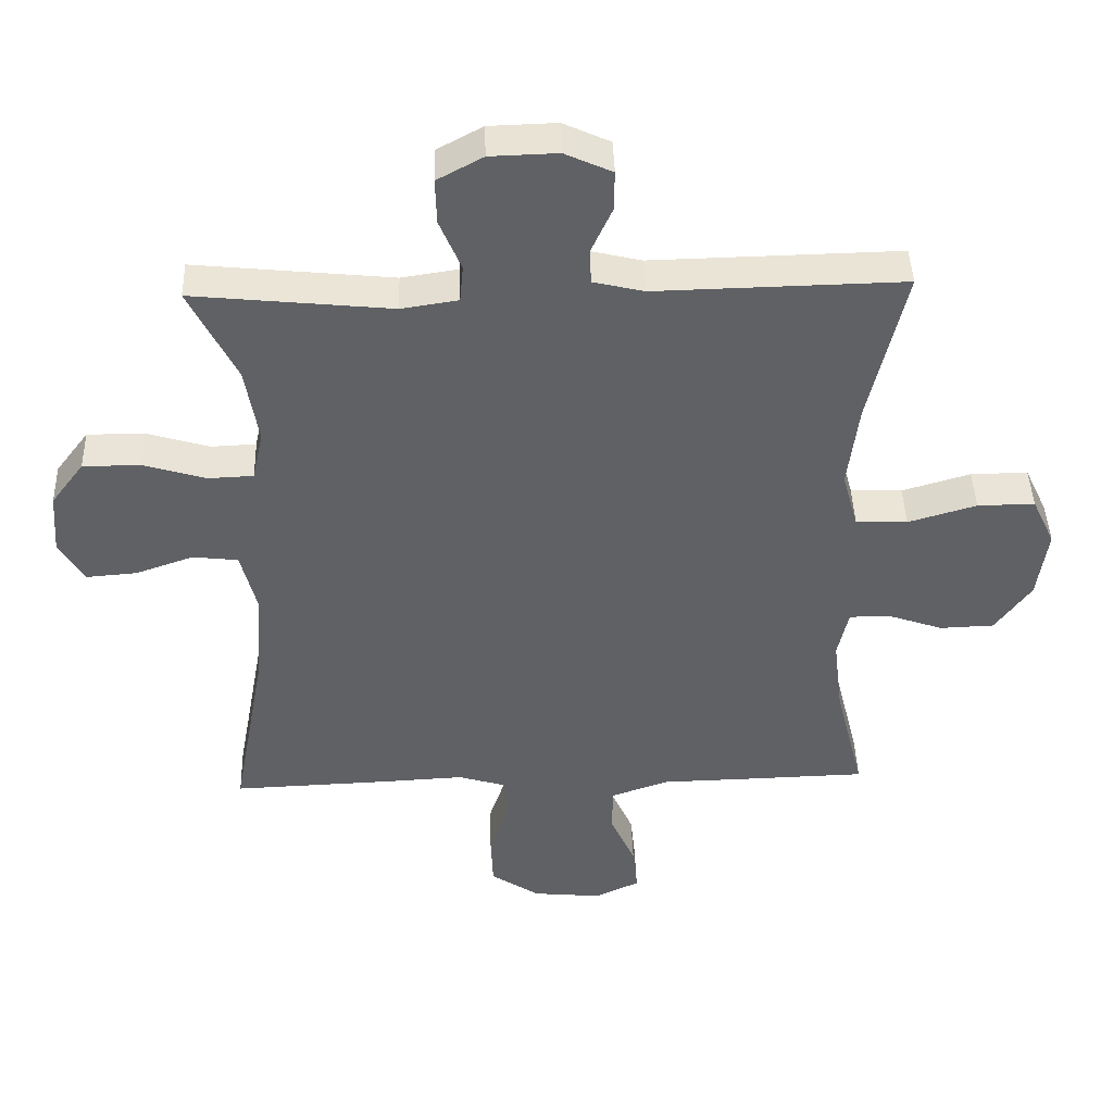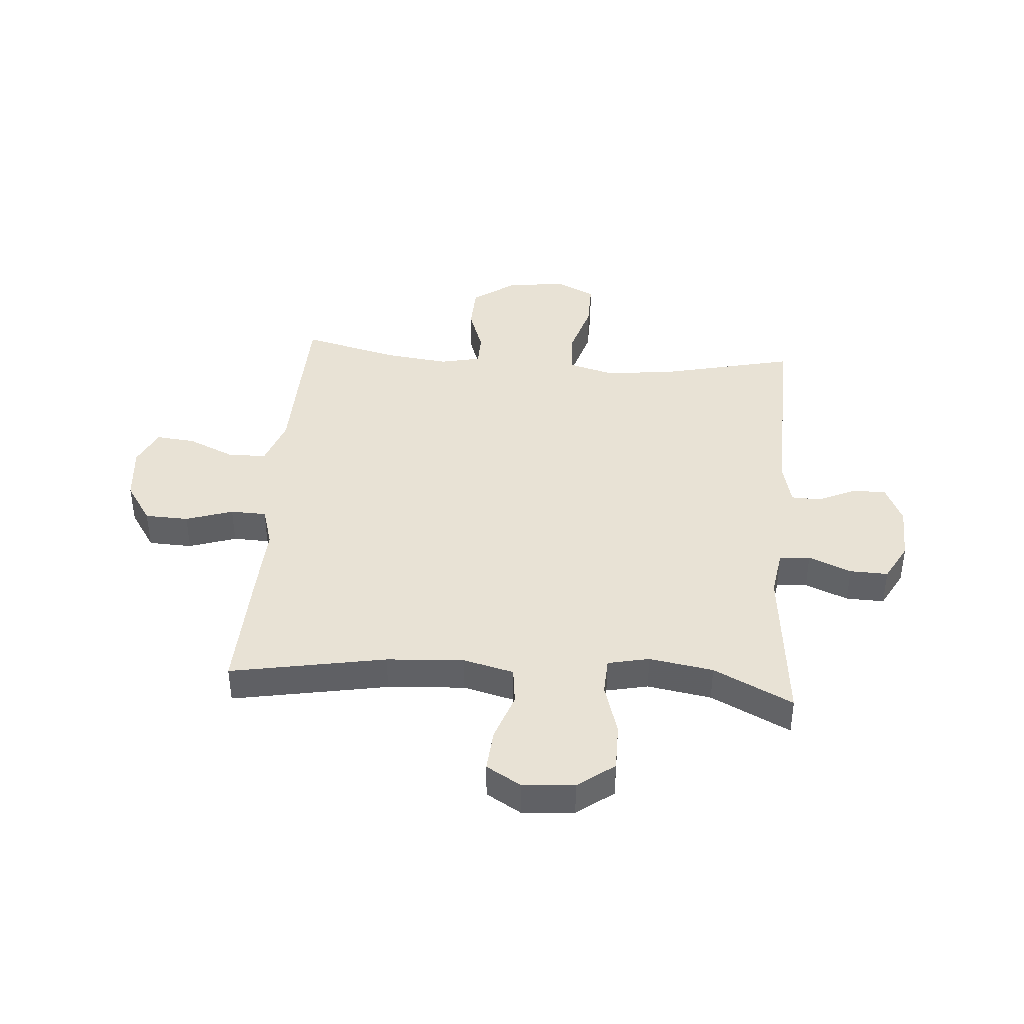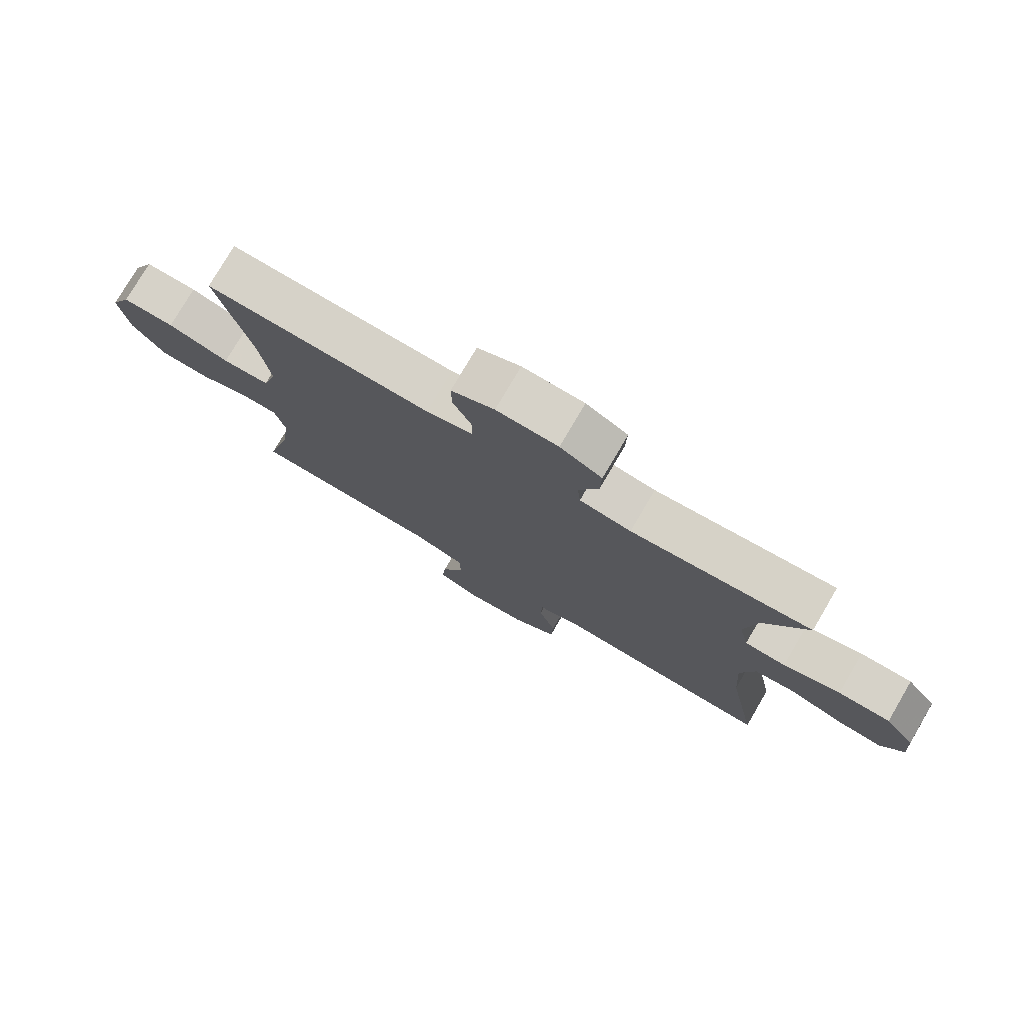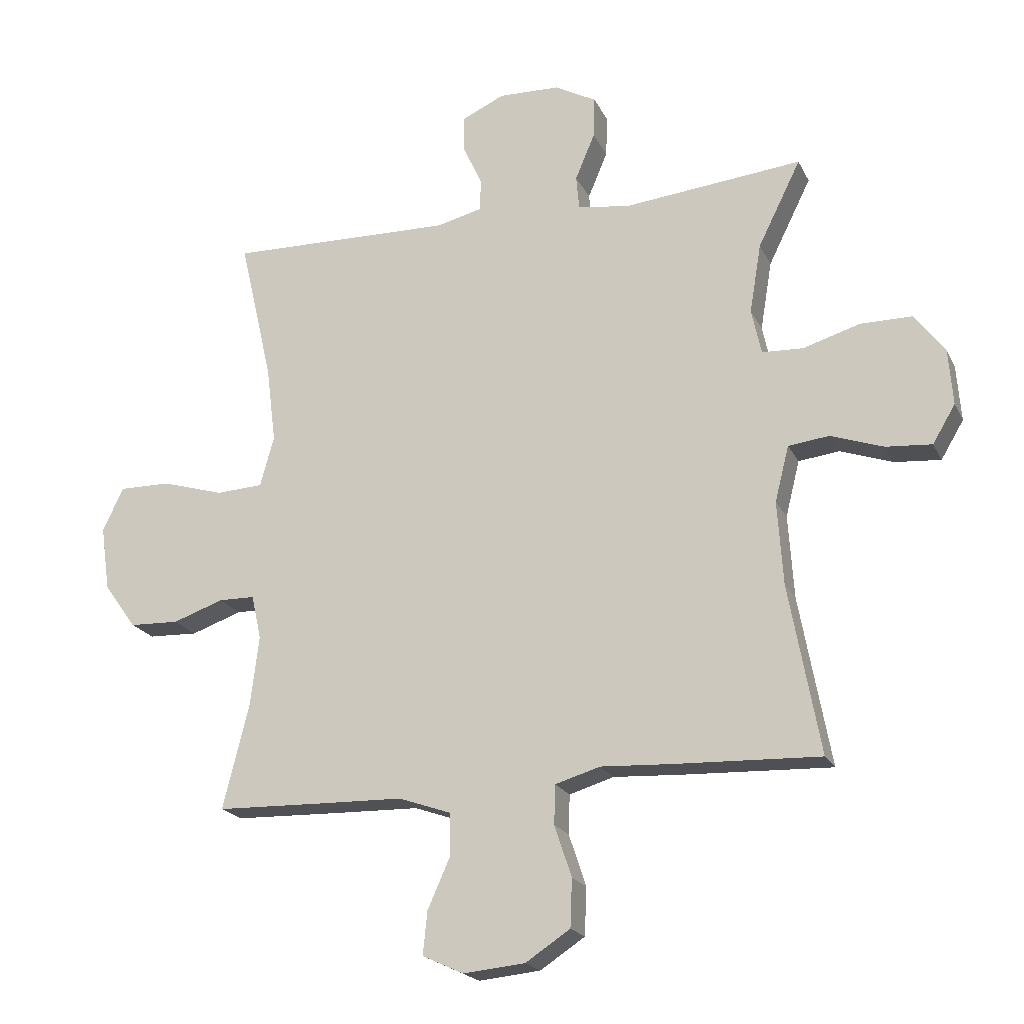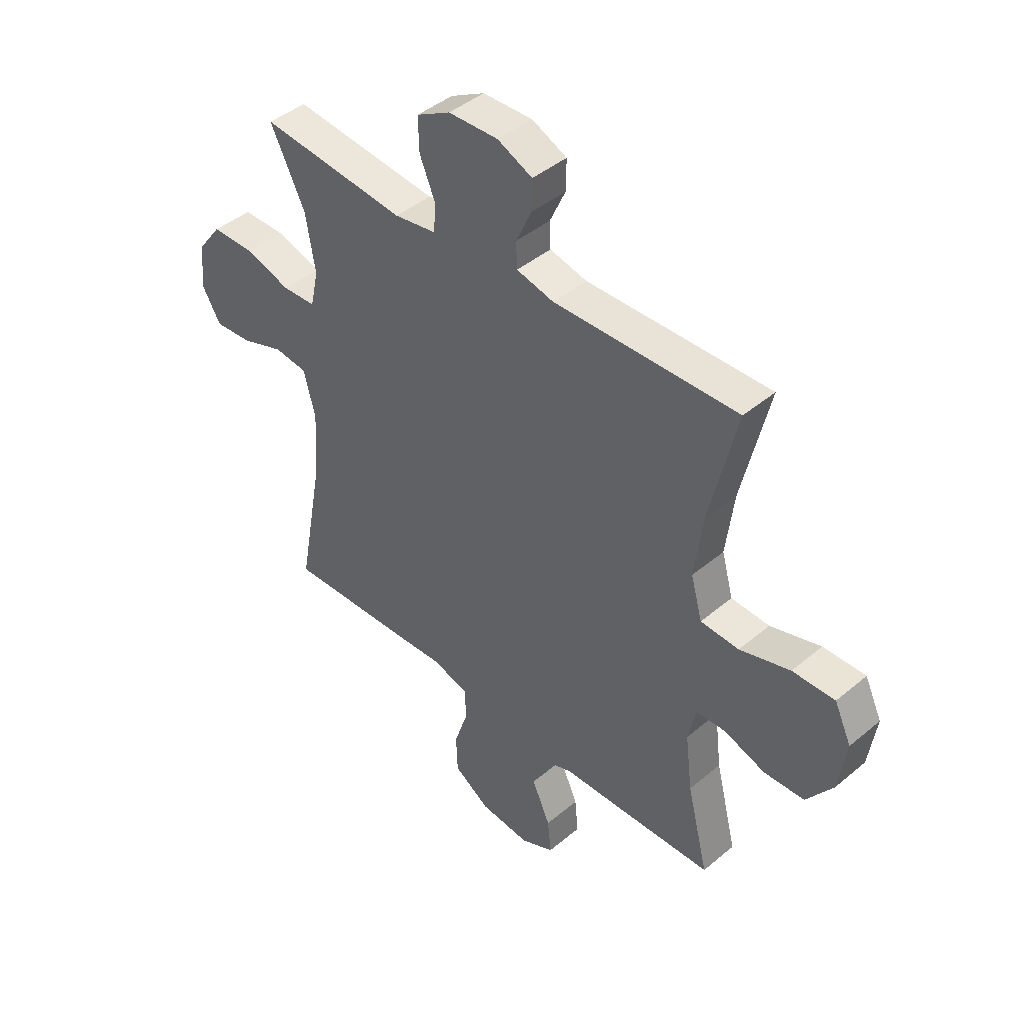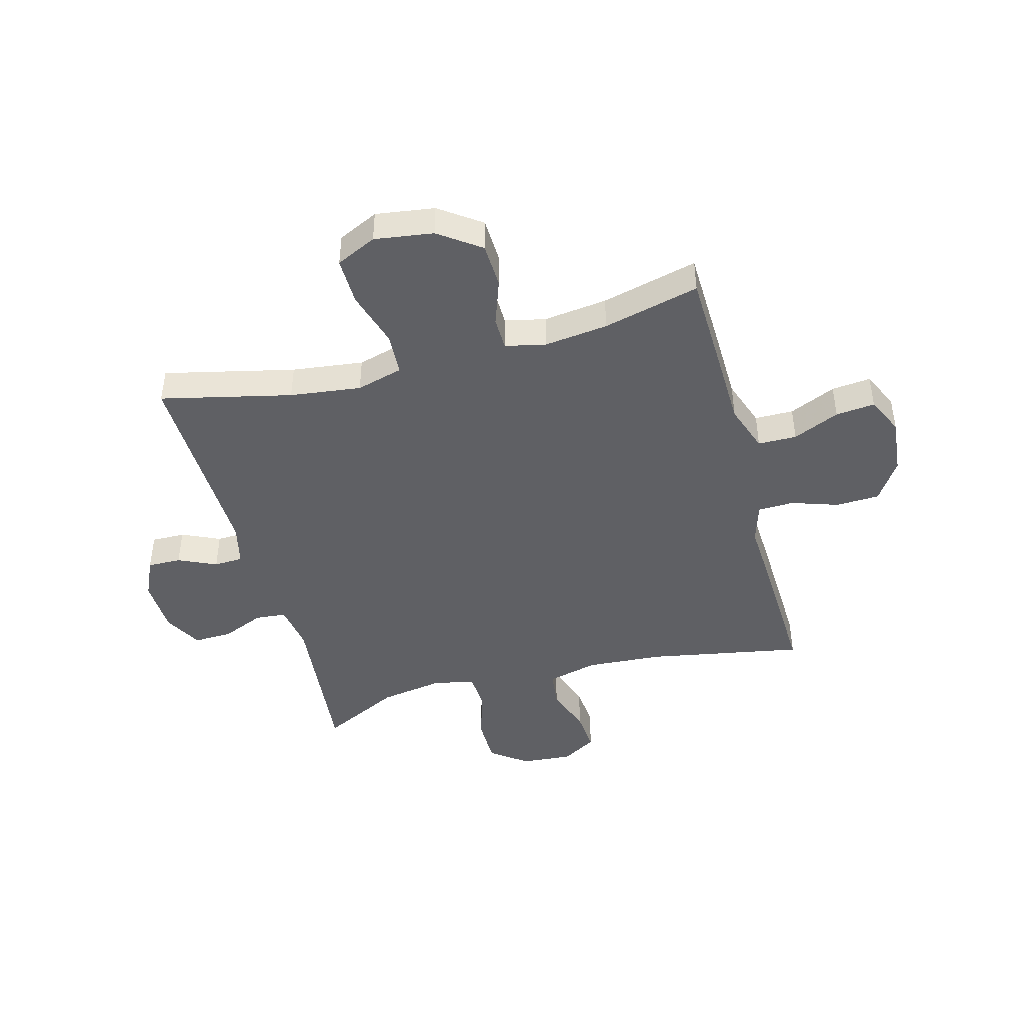
<metadata>
{"format":"obj","ext":"obj","renderer":"f3d","projection":"perspective","resolution":1024,"background":"white","views":[{"elev":43.2,"azim":-1.8,"up":"+Z"},{"elev":40.8,"azim":-85.5,"up":"+Y"},{"elev":77.5,"azim":-149.6,"up":"+Z"},{"elev":-20.1,"azim":-160.1,"up":"+Z"},{"elev":43.3,"azim":45.3,"up":"+Z"},{"elev":-44.4,"azim":105.1,"up":"+Y"}]}
</metadata>
<code>
v -0.5 0.07 0.5
v -0.206 0.07 0.47
v -0.122 0.07 0.483
v -0.117 0.07 0.538
v -0.149 0.07 0.614
v -0.151 0.07 0.682
v -0.083 0.07 0.719
v 0.017 0.07 0.722
v 0.087 0.07 0.69
v 0.086 0.07 0.63
v 0.055 0.07 0.562
v 0.057 0.07 0.51
v 0.132 0.07 0.492
v 0.5 0.07 0.5
v 0.446 0.07 0.267
v 0.43 0.07 0.14
v 0.453 0.07 0.057
v 0.53 0.07 0.053
v 0.631 0.07 0.083
v 0.716 0.07 0.084
v 0.75 0.07 0.012
v 0.735 0.07 -0.093
v 0.682 0.07 -0.167
v 0.601 0.07 -0.17
v 0.518 0.07 -0.141
v 0.459 0.07 -0.142
v 0.443 0.07 -0.214
v 0.457 0.07 -0.328
v 0.5 0.07 -0.5
v 0.322 0.07 -0.505
v 0.188 0.07 -0.508
v 0.102 0.07 -0.538
v 0.101 0.07 -0.607
v 0.138 0.07 -0.69
v 0.145 0.07 -0.76
v 0.078 0.07 -0.791
v -0.023 0.07 -0.781
v -0.096 0.07 -0.733
v -0.099 0.07 -0.655
v -0.071 0.07 -0.571
v -0.073 0.07 -0.507
v -0.146 0.07 -0.485
v -0.261 0.07 -0.491
v -0.5 0.07 -0.5
v -0.449 0.07 -0.223
v -0.44 0.07 -0.086
v -0.463 0.07 0.005
v -0.53 0.07 0.013
v -0.616 0.07 -0.017
v -0.691 0.07 -0.023
v -0.728 0.07 0.039
v -0.721 0.07 0.131
v -0.672 0.07 0.196
v -0.587 0.07 0.196
v -0.494 0.07 0.168
v -0.427 0.07 0.171
v -0.411 0.07 0.245
v -0.43 0.07 0.359
v -0.5 0 0.5
v -0.206 0 0.47
v -0.122 0 0.483
v -0.117 0 0.538
v -0.149 0 0.614
v -0.151 0 0.682
v -0.083 0 0.719
v 0.017 0 0.722
v 0.087 0 0.69
v 0.086 0 0.63
v 0.055 0 0.562
v 0.057 0 0.51
v 0.132 0 0.492
v 0.5 0 0.5
v 0.446 0 0.267
v 0.43 0 0.14
v 0.453 0 0.057
v 0.53 0 0.053
v 0.631 0 0.083
v 0.716 0 0.084
v 0.75 0 0.012
v 0.735 0 -0.093
v 0.682 0 -0.167
v 0.601 0 -0.17
v 0.518 0 -0.141
v 0.459 0 -0.142
v 0.443 0 -0.214
v 0.457 0 -0.328
v 0.5 0 -0.5
v 0.322 0 -0.505
v 0.188 0 -0.508
v 0.102 0 -0.538
v 0.101 0 -0.607
v 0.138 0 -0.69
v 0.145 0 -0.76
v 0.078 0 -0.791
v -0.023 0 -0.781
v -0.096 0 -0.733
v -0.099 0 -0.655
v -0.071 0 -0.571
v -0.073 0 -0.507
v -0.146 0 -0.485
v -0.261 0 -0.491
v -0.5 0 -0.5
v -0.449 0 -0.223
v -0.44 0 -0.086
v -0.463 0 0.005
v -0.53 0 0.013
v -0.616 0 -0.017
v -0.691 0 -0.023
v -0.728 0 0.039
v -0.721 0 0.131
v -0.672 0 0.196
v -0.587 0 0.196
v -0.494 0 0.168
v -0.427 0 0.171
v -0.411 0 0.245
v -0.43 0 0.359
f 52 53 54 55
f 52 55 56
f 51 52 56
f 48 49 50 51
f 47 48 51 56
f 46 47 56
f 42 43 44 45
f 41 42 45 46
f 37 38 39 40
f 37 40 41
f 36 37 41
f 33 34 35 36
f 32 33 36 41
f 31 32 41 46
f 28 29 30 31
f 27 28 31 46
f 22 23 24 25
f 22 25 26
f 21 22 26
f 18 19 20 21
f 17 18 21 26
f 16 17 26 27
f 13 14 15
f 12 13 15 16
f 8 9 10 11
f 8 11 12
f 7 8 12
f 4 5 6 7
f 3 4 7 12
f 2 3 12 16
f 58 1 2 16
f 27 46 56 57
f 16 27 57 58
f 113 112 111 110
f 114 113 110
f 114 110 109
f 109 108 107 106
f 114 109 106 105
f 114 105 104
f 103 102 101 100
f 104 103 100 99
f 98 97 96 95
f 99 98 95
f 99 95 94
f 94 93 92 91
f 99 94 91 90
f 104 99 90 89
f 89 88 87 86
f 104 89 86 85
f 83 82 81 80
f 84 83 80
f 84 80 79
f 79 78 77 76
f 84 79 76 75
f 85 84 75 74
f 73 72 71
f 74 73 71 70
f 69 68 67 66
f 70 69 66
f 70 66 65
f 65 64 63 62
f 70 65 62 61
f 74 70 61 60
f 74 60 59 116
f 115 114 104 85
f 116 115 85 74
f 1 59 60 2
f 2 60 61 3
f 3 61 62 4
f 4 62 63 5
f 5 63 64 6
f 6 64 65 7
f 7 65 66 8
f 8 66 67 9
f 9 67 68 10
f 10 68 69 11
f 11 69 70 12
f 12 70 71 13
f 13 71 72 14
f 14 72 73 15
f 15 73 74 16
f 16 74 75 17
f 17 75 76 18
f 18 76 77 19
f 19 77 78 20
f 20 78 79 21
f 21 79 80 22
f 22 80 81 23
f 23 81 82 24
f 24 82 83 25
f 25 83 84 26
f 26 84 85 27
f 27 85 86 28
f 28 86 87 29
f 29 87 88 30
f 30 88 89 31
f 31 89 90 32
f 32 90 91 33
f 33 91 92 34
f 34 92 93 35
f 35 93 94 36
f 36 94 95 37
f 37 95 96 38
f 38 96 97 39
f 39 97 98 40
f 40 98 99 41
f 41 99 100 42
f 42 100 101 43
f 43 101 102 44
f 44 102 103 45
f 45 103 104 46
f 46 104 105 47
f 47 105 106 48
f 48 106 107 49
f 49 107 108 50
f 50 108 109 51
f 51 109 110 52
f 52 110 111 53
f 53 111 112 54
f 54 112 113 55
f 55 113 114 56
f 56 114 115 57
f 57 115 116 58
f 58 116 59 1

</code>
